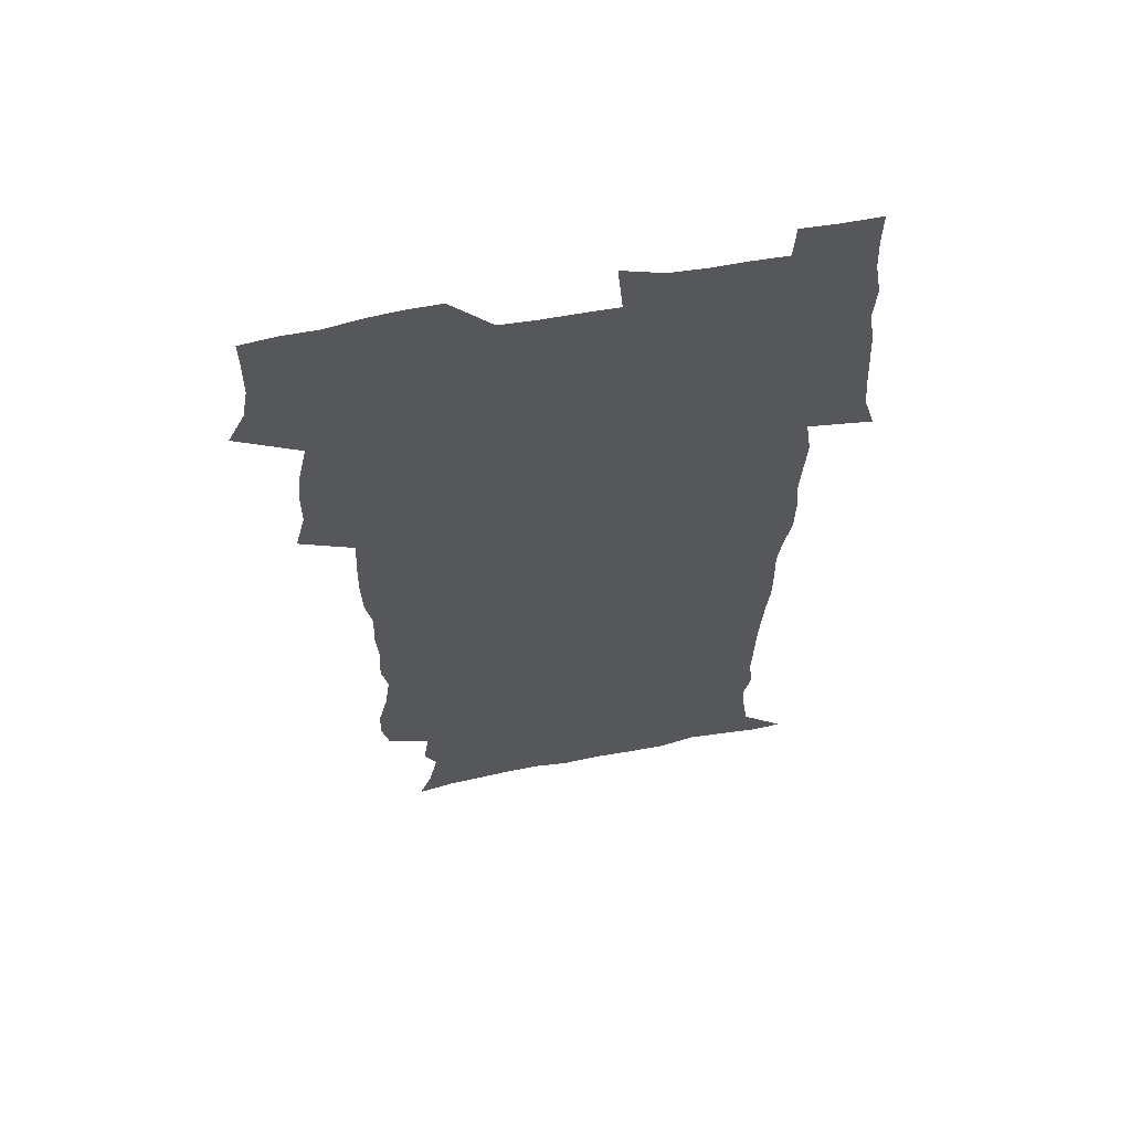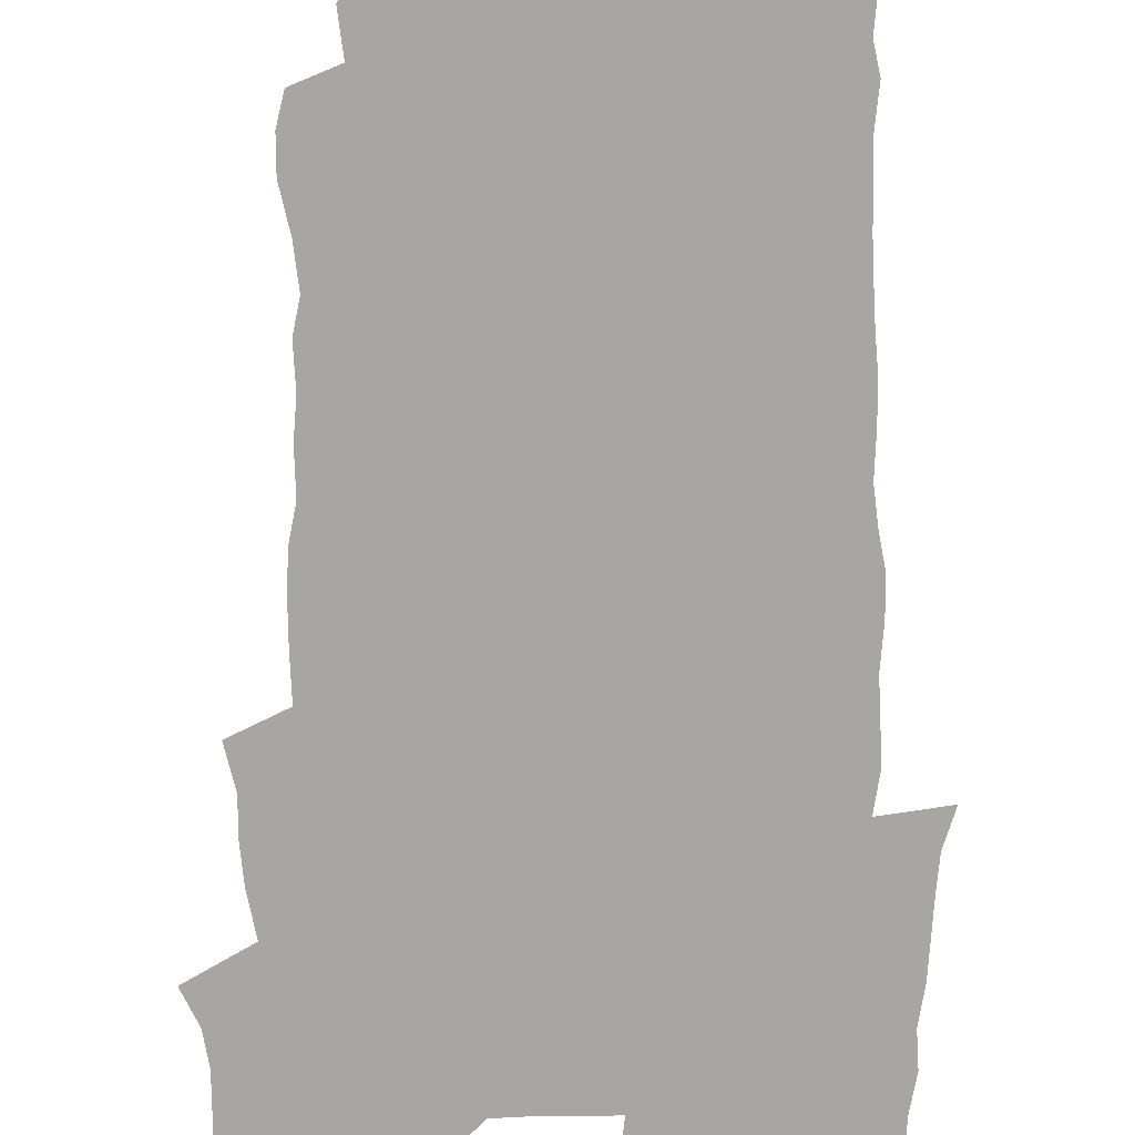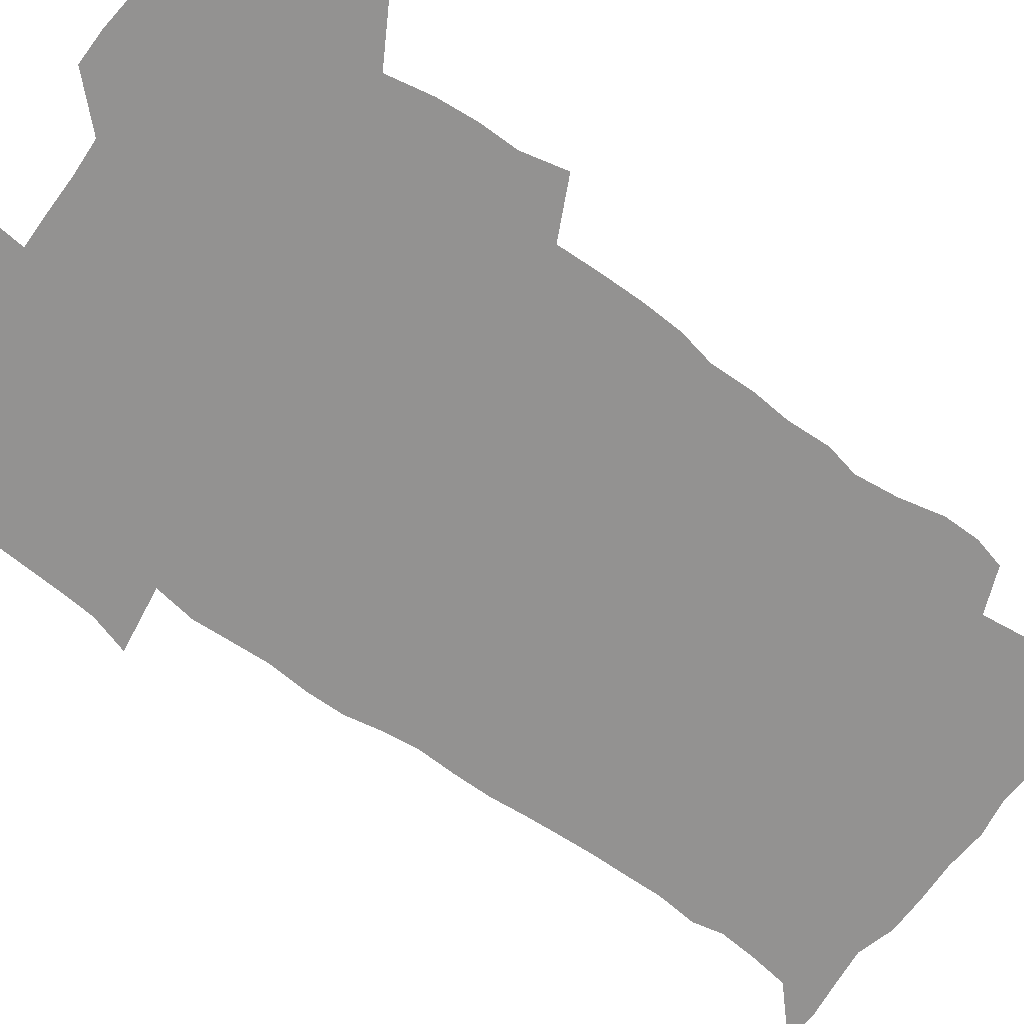
<metadata>
{"format":"obj","ext":"obj","renderer":"f3d","projection":"perspective","resolution":1024,"background":"white","views":[{"elev":62.0,"azim":-11.1,"up":"+Y"},{"elev":-74.0,"azim":-0.5,"up":"+Z"},{"elev":-66.4,"azim":-126.9,"up":"+Z"}]}
</metadata>
<code>
v 470.5 525.2 0
v 477.8 540 0
v 480.4 554.7 0
v 480.7 569.4 0
v 480.6 584.2 0
v 486.6 441.4 0
v 491.1 459.4 0
v 491.2 474.8 0
v 492.9 491.3 0
v 496.7 509.5 0
v 497.7 524.3 0
v 496.5 539.3 0
v 497.1 553.9 0
v 498.2 567.9 0
v 495.2 585.8 0
v 509.7 236.7 0
v 506.7 249.4 0
v 506.9 263.9 0
v 511.1 281.7 0
v 513.4 298.9 0
v 510.7 312.3 0
v 511.7 329.6 0
v 510.6 345.2 0
v 511.3 363.1 0
v 508.4 378 0
v 507.8 394.5 0
v 508.2 412 0
v 509.1 430 0
v 508 445.7 0
v 510 462.4 0
v 508.1 477.1 0
v 510.8 493.8 0
v 512.3 509.4 0
v 512.9 524.2 0
v 511 539.4 0
v 513.9 553.8 0
v 512.4 569.1 0
v 510.3 585.7 0
v 520.9 168.3 0
v 526.3 183.4 0
v 530.3 202.1 0
v 525.2 211.9 0
v 527.6 229.1 0
v 529.2 246.4 0
v 532.2 264.2 0
v 532.4 279.4 0
v 531.7 293.8 0
v 531.9 309.3 0
v 530.5 323.6 0
v 530 339.1 0
v 529.2 354.4 0
v 529.2 370.6 0
v 528.3 386.2 0
v 527.2 401.5 0
v 526.4 417.1 0
v 527.7 434.1 0
v 526.8 449.1 0
v 527.8 465.1 0
v 526.7 479.8 0
v 528.9 495.7 0
v 527.8 510.2 0
v 527.9 524.9 0
v 528.7 539.5 0
v 528.4 554.1 0
v 526.7 570.2 0
v 524.4 588.1 0
v 536.2 172.1 0
v 536.4 182.3 0
v 544.3 207.4 0
v 543.7 221.5 0
v 544.4 237 0
v 547.3 254.9 0
v 547.9 270.3 0
v 547.9 285.3 0
v 548.2 300.7 0
v 547 314.6 0
v 546 329.1 0
v 547.9 347.1 0
v 546.2 360.4 0
v 545.5 375.6 0
v 545.1 390.9 0
v 543.9 405.6 0
v 543.5 420.9 0
v 542.6 435.7 0
v 543.2 451.4 0
v 543.6 466.8 0
v 543.8 481.7 0
v 543.9 496.3 0
v 543.9 510.7 0
v 544.6 525 0
v 544.2 539.1 0
v 544.1 552.9 0
v 541.2 571 0
v 538.6 589.3 0
v 548.6 172.9 0
v 554.2 191.6 0
v 558.5 211.2 0
v 560.5 228.5 0
v 562.4 245.5 0
v 562.7 260.3 0
v 562.3 274.3 0
v 562.4 289.4 0
v 561.9 303.7 0
v 561.3 318.1 0
v 561 333.2 0
v 560.5 347.5 0
v 560.9 363.7 0
v 560.5 378.7 0
v 559.6 393.1 0
v 560.2 409.2 0
v 559.4 423.5 0
v 559 438.3 0
v 558.8 453.1 0
v 559.2 468.2 0
v 559.4 482.8 0
v 559.2 497 0
v 559.2 511.1 0
v 559 525.2 0
v 559 539.1 0
v 558.1 553.5 0
v 556 570.3 0
v 553.1 589.2 0
v 563.3 174.2 0
v 569 193.6 0
v 573.8 216.3 0
v 575.1 232.2 0
v 575.6 247.3 0
v 576 262.3 0
v 576.2 277.4 0
v 575.7 291.2 0
v 575.3 305.6 0
v 575.4 321 0
v 575.4 336 0
v 575.3 350.8 0
v 575.8 367 0
v 575 381 0
v 573.7 394.6 0
v 574.1 410.1 0
v 573.5 424.1 0
v 574.2 440.3 0
v 573.8 454.5 0
v 573.6 468.8 0
v 573.6 483.1 0
v 573.4 497.2 0
v 573.6 511.4 0
v 573.7 525.4 0
v 573.6 539.1 0
v 572.3 554.2 0
v 570.2 571.1 0
v 579.4 174.7 0
v 582.2 189.4 0
v 586.7 215.4 0
v 588.5 234.2 0
v 589.2 249.6 0
v 588.8 262.5 0
v 589.3 278.7 0
v 588.9 292.5 0
v 588.9 307.4 0
v 589.2 323.2 0
v 588.9 337.1 0
v 588.5 349.9 0
v 589.1 368.2 0
v 589.2 383.1 0
v 588.4 396.5 0
v 588.1 410.8 0
v 587.1 424.2 0
v 588 440.6 0
v 588 455.1 0
v 587.9 469.3 0
v 587.9 483.5 0
v 588 497.7 0
v 588.1 511.8 0
v 587.7 525.6 0
v 587.6 539.4 0
v 586.8 554.2 0
v 585.5 570.2 0
v 594.7 171.9 0
v 598.4 194.1 0
v 600.4 215.6 0
v 601.5 234.7 0
v 601.9 249.8 0
v 601.7 262.7 0
v 602.2 279.4 0
v 602.2 293.3 0
v 602.2 308.7 0
v 602.2 322.7 0
v 602.2 337 0
v 602.5 352.3 0
v 602.4 367.1 0
v 602.4 383.7 0
v 602.3 397.4 0
v 602 411.7 0
v 601.8 425.9 0
v 601.9 440.5 0
v 602.1 455.7 0
v 602.2 470 0
v 602 483.8 0
v 602.1 498.1 0
v 602.3 512.1 0
v 602 525.8 0
v 601.5 540.2 0
v 601.2 554.4 0
v 600.4 570 0
v 611.6 172.8 0
v 613.5 196.7 0
v 614.1 214.4 0
v 614.5 233.8 0
v 614.7 250.1 0
v 615 264.3 0
v 615.4 278.4 0
v 615.4 294.3 0
v 615.3 308.7 0
v 615.3 323.8 0
v 615.5 335.8 0
v 616 354 0
v 615.9 368.2 0
v 616.1 382.2 0
v 615.9 397.6 0
v 615.8 411.6 0
v 615.9 426.7 0
v 615.9 440.6 0
v 615.9 456.1 0
v 616 469.9 0
v 616 483.9 0
v 616.1 498 0
v 616 512.1 0
v 616 525.9 0
v 616 539.8 0
v 615.7 554.5 0
v 615.3 569.6 0
v 613.1 592.1 0
v 628.3 171.8 0
v 628 196.7 0
v 627.8 216.3 0
v 627.8 232.6 0
v 627.9 248 0
v 628 262.8 0
v 628.9 276.3 0
v 628.3 294.5 0
v 628.4 308.8 0
v 628.8 322.7 0
v 629.2 338.9 0
v 629.2 353.9 0
v 629.4 368.1 0
v 629.6 382.2 0
v 629.6 397.2 0
v 629.7 411.6 0
v 630 425.9 0
v 629.9 440.8 0
v 629.9 455.3 0
v 629.8 469.8 0
v 629.8 483.8 0
v 630.3 497.7 0
v 629.9 512.2 0
v 630.1 526.1 0
v 630 540.1 0
v 630 554.5 0
v 629.8 570.3 0
v 630.4 586 0
v 644.7 171.6 0
v 642.9 194.5 0
v 641.4 215.5 0
v 640.9 232.2 0
v 641.5 245.8 0
v 642.3 258.7 0
v 641.9 276.1 0
v 642 291.5 0
v 641.6 307.4 0
v 642.6 320.7 0
v 642.3 337.9 0
v 642.7 352.4 0
v 642.8 367.1 0
v 643.4 381.3 0
v 643.9 395.7 0
v 643.9 410.6 0
v 643.9 425.5 0
v 644.3 439.9 0
v 644.3 454.6 0
v 644.2 469.2 0
v 644.5 483.4 0
v 644.4 497.8 0
v 644.8 511.8 0
v 644.2 526.3 0
v 644.3 540.3 0
v 644.5 554.8 0
v 644.7 570.7 0
v 645.4 584.9 0
v 659.9 175.6 0
v 657.6 193.5 0
v 655.2 213.3 0
v 654.6 229.4 0
v 654.9 244 0
v 654.8 259.8 0
v 655.9 273.2 0
v 655.3 289.7 0
v 655.9 304.2 0
v 655.7 320.2 0
v 656.7 334.4 0
v 657.3 349.1 0
v 657.3 364.4 0
v 657.2 379.8 0
v 658.3 393.9 0
v 658.5 409 0
v 658.5 424.1 0
v 658.8 438.9 0
v 658.8 453.8 0
v 659 468.3 0
v 659.1 482.9 0
v 658.4 497.7 0
v 659 511.7 0
v 658.8 526.1 0
v 659.1 540.5 0
v 659.1 555 0
v 659.5 569.8 0
v 660.1 585 0
v 675.7 173.6 0
v 673.8 188.9 0
v 670.6 208.1 0
v 669.4 224.7 0
v 669.5 239.6 0
v 669.4 254.9 0
v 669.8 269.7 0
v 669.5 285.6 0
v 670.1 300.5 0
v 669.8 316.5 0
v 670.8 331.1 0
v 671.6 345.9 0
v 671.8 361.4 0
v 673.2 375.8 0
v 675.5 389.7 0
v 674.3 406.3 0
v 675.1 421.2 0
v 674.4 437 0
v 675.1 451.8 0
v 674.9 467 0
v 675 481.7 0
v 674.6 496.5 0
v 673.5 511.4 0
v 674.6 525.7 0
v 673.2 540.8 0
v 673.7 554.7 0
v 674.1 568.9 0
v 674.9 584.3 0
v 675.7 599.6 0
v 691.5 171.4 0
v 686.8 189.5 0
v 684.7 205.1 0
v 683.6 220.5 0
v 686.3 232.5 0
v 684.8 249 0
v 685.2 263.5 0
v 685.6 278.7 0
v 686.4 293.5 0
v 687.4 308.5 0
v 688.8 323.2 0
v 689 339.1 0
v 688.6 355.7 0
v 690.5 370.3 0
v 693.4 384.6 0
v 693.7 400.5 0
v 692.5 417.4 0
v 693.5 433 0
v 694.5 448.6 0
v 692.1 465.3 0
v 692.9 479.6 0
v 693.8 494.1 0
v 691.3 509.8 0
v 691.6 524.5 0
v 689.8 539.8 0
v 689.1 554.5 0
v 688.6 568.8 0
v 690 583.5 0
v 690.9 598.7 0
v 705 172.4 0
v 719.1 460.8 0
v 714.4 476.9 0
v 713.2 491.7 0
v 712.4 506.8 0
v 711.5 522 0
v 709.1 538 0
v 710.2 553.1 0
v 707.5 568.7 0
v 706.7 583.8 0
v 706.9 598.8 0
f 10 11 1
f 1 11 2
f 11 12 2
f 2 12 3
f 12 13 3
f 3 13 4
f 13 14 4
f 4 14 5
f 14 15 5
f 28 29 6
f 6 29 7
f 29 30 7
f 7 30 8
f 30 31 8
f 8 31 9
f 31 32 9
f 9 32 10
f 32 33 10
f 10 33 11
f 33 34 11
f 11 34 12
f 34 35 12
f 12 35 13
f 35 36 13
f 13 36 14
f 36 37 14
f 14 37 15
f 37 38 15
f 43 44 16
f 16 44 17
f 44 45 17
f 17 45 18
f 45 46 18
f 18 46 19
f 46 47 19
f 19 47 20
f 47 48 20
f 20 48 21
f 48 49 21
f 21 49 22
f 49 50 22
f 22 50 23
f 50 51 23
f 23 51 24
f 51 52 24
f 24 52 25
f 52 53 25
f 25 53 26
f 53 54 26
f 26 54 27
f 54 55 27
f 27 55 28
f 55 56 28
f 28 56 29
f 56 57 29
f 29 57 30
f 57 58 30
f 30 58 31
f 58 59 31
f 31 59 32
f 59 60 32
f 32 60 33
f 60 61 33
f 33 61 34
f 61 62 34
f 34 62 35
f 62 63 35
f 35 63 36
f 63 64 36
f 36 64 37
f 64 65 37
f 37 65 38
f 65 66 38
f 39 67 40
f 67 68 40
f 40 68 41
f 68 69 41
f 41 69 42
f 69 70 42
f 42 70 43
f 70 71 43
f 43 71 44
f 71 72 44
f 44 72 45
f 72 73 45
f 45 73 46
f 73 74 46
f 46 74 47
f 74 75 47
f 47 75 48
f 75 76 48
f 48 76 49
f 76 77 49
f 49 77 50
f 77 78 50
f 50 78 51
f 78 79 51
f 51 79 52
f 79 80 52
f 52 80 53
f 80 81 53
f 53 81 54
f 81 82 54
f 54 82 55
f 82 83 55
f 55 83 56
f 83 84 56
f 56 84 57
f 84 85 57
f 57 85 58
f 85 86 58
f 58 86 59
f 86 87 59
f 59 87 60
f 87 88 60
f 60 88 61
f 88 89 61
f 61 89 62
f 89 90 62
f 62 90 63
f 90 91 63
f 63 91 64
f 91 92 64
f 64 92 65
f 92 93 65
f 65 93 66
f 93 94 66
f 67 95 68
f 95 96 68
f 68 96 69
f 96 97 69
f 69 97 70
f 97 98 70
f 70 98 71
f 98 99 71
f 71 99 72
f 99 100 72
f 72 100 73
f 100 101 73
f 73 101 74
f 101 102 74
f 74 102 75
f 102 103 75
f 75 103 76
f 103 104 76
f 76 104 77
f 104 105 77
f 77 105 78
f 105 106 78
f 78 106 79
f 106 107 79
f 79 107 80
f 107 108 80
f 80 108 81
f 108 109 81
f 81 109 82
f 109 110 82
f 82 110 83
f 110 111 83
f 83 111 84
f 111 112 84
f 84 112 85
f 112 113 85
f 85 113 86
f 113 114 86
f 86 114 87
f 114 115 87
f 87 115 88
f 115 116 88
f 88 116 89
f 116 117 89
f 89 117 90
f 117 118 90
f 90 118 91
f 118 119 91
f 91 119 92
f 119 120 92
f 92 120 93
f 120 121 93
f 93 121 94
f 121 122 94
f 95 123 96
f 123 124 96
f 96 124 97
f 124 125 97
f 97 125 98
f 125 126 98
f 98 126 99
f 126 127 99
f 99 127 100
f 127 128 100
f 100 128 101
f 128 129 101
f 101 129 102
f 129 130 102
f 102 130 103
f 130 131 103
f 103 131 104
f 131 132 104
f 104 132 105
f 132 133 105
f 105 133 106
f 133 134 106
f 106 134 107
f 134 135 107
f 107 135 108
f 135 136 108
f 108 136 109
f 136 137 109
f 109 137 110
f 137 138 110
f 110 138 111
f 138 139 111
f 111 139 112
f 139 140 112
f 112 140 113
f 140 141 113
f 113 141 114
f 141 142 114
f 114 142 115
f 142 143 115
f 115 143 116
f 143 144 116
f 116 144 117
f 144 145 117
f 117 145 118
f 145 146 118
f 118 146 119
f 146 147 119
f 119 147 120
f 147 148 120
f 120 148 121
f 148 149 121
f 121 149 122
f 123 150 124
f 150 151 124
f 124 151 125
f 151 152 125
f 125 152 126
f 152 153 126
f 126 153 127
f 153 154 127
f 127 154 128
f 154 155 128
f 128 155 129
f 155 156 129
f 129 156 130
f 156 157 130
f 130 157 131
f 157 158 131
f 131 158 132
f 158 159 132
f 132 159 133
f 159 160 133
f 133 160 134
f 160 161 134
f 134 161 135
f 161 162 135
f 135 162 136
f 162 163 136
f 136 163 137
f 163 164 137
f 137 164 138
f 164 165 138
f 138 165 139
f 165 166 139
f 139 166 140
f 166 167 140
f 140 167 141
f 167 168 141
f 141 168 142
f 168 169 142
f 142 169 143
f 169 170 143
f 143 170 144
f 170 171 144
f 144 171 145
f 171 172 145
f 145 172 146
f 172 173 146
f 146 173 147
f 173 174 147
f 147 174 148
f 174 175 148
f 148 175 149
f 175 176 149
f 150 177 151
f 177 178 151
f 151 178 152
f 178 179 152
f 152 179 153
f 179 180 153
f 153 180 154
f 180 181 154
f 154 181 155
f 181 182 155
f 155 182 156
f 182 183 156
f 156 183 157
f 183 184 157
f 157 184 158
f 184 185 158
f 158 185 159
f 185 186 159
f 159 186 160
f 186 187 160
f 160 187 161
f 187 188 161
f 161 188 162
f 188 189 162
f 162 189 163
f 189 190 163
f 163 190 164
f 190 191 164
f 164 191 165
f 191 192 165
f 165 192 166
f 192 193 166
f 166 193 167
f 193 194 167
f 167 194 168
f 194 195 168
f 168 195 169
f 195 196 169
f 169 196 170
f 196 197 170
f 170 197 171
f 197 198 171
f 171 198 172
f 198 199 172
f 172 199 173
f 199 200 173
f 173 200 174
f 200 201 174
f 174 201 175
f 201 202 175
f 175 202 176
f 202 203 176
f 177 204 178
f 204 205 178
f 178 205 179
f 205 206 179
f 179 206 180
f 206 207 180
f 180 207 181
f 207 208 181
f 181 208 182
f 208 209 182
f 182 209 183
f 209 210 183
f 183 210 184
f 210 211 184
f 184 211 185
f 211 212 185
f 185 212 186
f 212 213 186
f 186 213 187
f 213 214 187
f 187 214 188
f 214 215 188
f 188 215 189
f 215 216 189
f 189 216 190
f 216 217 190
f 190 217 191
f 217 218 191
f 191 218 192
f 218 219 192
f 192 219 193
f 219 220 193
f 193 220 194
f 220 221 194
f 194 221 195
f 221 222 195
f 195 222 196
f 222 223 196
f 196 223 197
f 223 224 197
f 197 224 198
f 224 225 198
f 198 225 199
f 225 226 199
f 199 226 200
f 226 227 200
f 200 227 201
f 227 228 201
f 201 228 202
f 228 229 202
f 202 229 203
f 229 230 203
f 204 232 205
f 232 233 205
f 205 233 206
f 233 234 206
f 206 234 207
f 234 235 207
f 207 235 208
f 235 236 208
f 208 236 209
f 236 237 209
f 209 237 210
f 237 238 210
f 210 238 211
f 238 239 211
f 211 239 212
f 239 240 212
f 212 240 213
f 240 241 213
f 213 241 214
f 241 242 214
f 214 242 215
f 242 243 215
f 215 243 216
f 243 244 216
f 216 244 217
f 244 245 217
f 217 245 218
f 245 246 218
f 218 246 219
f 246 247 219
f 219 247 220
f 247 248 220
f 220 248 221
f 248 249 221
f 221 249 222
f 249 250 222
f 222 250 223
f 250 251 223
f 223 251 224
f 251 252 224
f 224 252 225
f 252 253 225
f 225 253 226
f 253 254 226
f 226 254 227
f 254 255 227
f 227 255 228
f 255 256 228
f 228 256 229
f 256 257 229
f 229 257 230
f 257 258 230
f 230 258 231
f 258 259 231
f 232 260 233
f 260 261 233
f 233 261 234
f 261 262 234
f 234 262 235
f 262 263 235
f 235 263 236
f 263 264 236
f 236 264 237
f 264 265 237
f 237 265 238
f 265 266 238
f 238 266 239
f 266 267 239
f 239 267 240
f 267 268 240
f 240 268 241
f 268 269 241
f 241 269 242
f 269 270 242
f 242 270 243
f 270 271 243
f 243 271 244
f 271 272 244
f 244 272 245
f 272 273 245
f 245 273 246
f 273 274 246
f 246 274 247
f 274 275 247
f 247 275 248
f 275 276 248
f 248 276 249
f 276 277 249
f 249 277 250
f 277 278 250
f 250 278 251
f 278 279 251
f 251 279 252
f 279 280 252
f 252 280 253
f 280 281 253
f 253 281 254
f 281 282 254
f 254 282 255
f 282 283 255
f 255 283 256
f 283 284 256
f 256 284 257
f 284 285 257
f 257 285 258
f 285 286 258
f 258 286 259
f 286 287 259
f 260 288 261
f 288 289 261
f 261 289 262
f 289 290 262
f 262 290 263
f 290 291 263
f 263 291 264
f 291 292 264
f 264 292 265
f 292 293 265
f 265 293 266
f 293 294 266
f 266 294 267
f 294 295 267
f 267 295 268
f 295 296 268
f 268 296 269
f 296 297 269
f 269 297 270
f 297 298 270
f 270 298 271
f 298 299 271
f 271 299 272
f 299 300 272
f 272 300 273
f 300 301 273
f 273 301 274
f 301 302 274
f 274 302 275
f 302 303 275
f 275 303 276
f 303 304 276
f 276 304 277
f 304 305 277
f 277 305 278
f 305 306 278
f 278 306 279
f 306 307 279
f 279 307 280
f 307 308 280
f 280 308 281
f 308 309 281
f 281 309 282
f 309 310 282
f 282 310 283
f 310 311 283
f 283 311 284
f 311 312 284
f 284 312 285
f 312 313 285
f 285 313 286
f 313 314 286
f 286 314 287
f 314 315 287
f 288 316 289
f 316 317 289
f 289 317 290
f 317 318 290
f 290 318 291
f 318 319 291
f 291 319 292
f 319 320 292
f 292 320 293
f 320 321 293
f 293 321 294
f 321 322 294
f 294 322 295
f 322 323 295
f 295 323 296
f 323 324 296
f 296 324 297
f 324 325 297
f 297 325 298
f 325 326 298
f 298 326 299
f 326 327 299
f 299 327 300
f 327 328 300
f 300 328 301
f 328 329 301
f 301 329 302
f 329 330 302
f 302 330 303
f 330 331 303
f 303 331 304
f 331 332 304
f 304 332 305
f 332 333 305
f 305 333 306
f 333 334 306
f 306 334 307
f 334 335 307
f 307 335 308
f 335 336 308
f 308 336 309
f 336 337 309
f 309 337 310
f 337 338 310
f 310 338 311
f 338 339 311
f 311 339 312
f 339 340 312
f 312 340 313
f 340 341 313
f 313 341 314
f 341 342 314
f 314 342 315
f 342 343 315
f 316 345 317
f 345 346 317
f 317 346 318
f 346 347 318
f 318 347 319
f 347 348 319
f 319 348 320
f 348 349 320
f 320 349 321
f 349 350 321
f 321 350 322
f 350 351 322
f 322 351 323
f 351 352 323
f 323 352 324
f 352 353 324
f 324 353 325
f 353 354 325
f 325 354 326
f 354 355 326
f 326 355 327
f 355 356 327
f 327 356 328
f 356 357 328
f 328 357 329
f 357 358 329
f 329 358 330
f 358 359 330
f 330 359 331
f 359 360 331
f 331 360 332
f 360 361 332
f 332 361 333
f 361 362 333
f 333 362 334
f 362 363 334
f 334 363 335
f 363 364 335
f 335 364 336
f 364 365 336
f 336 365 337
f 365 366 337
f 337 366 338
f 366 367 338
f 338 367 339
f 367 368 339
f 339 368 340
f 368 369 340
f 340 369 341
f 369 370 341
f 341 370 342
f 370 371 342
f 342 371 343
f 371 372 343
f 343 372 344
f 372 373 344
f 345 374 346
f 364 375 365
f 375 376 365
f 365 376 366
f 376 377 366
f 366 377 367
f 377 378 367
f 367 378 368
f 378 379 368
f 368 379 369
f 379 380 369
f 369 380 370
f 380 381 370
f 370 381 371
f 381 382 371
f 371 382 372
f 382 383 372
f 372 383 373
f 383 384 373

</code>
